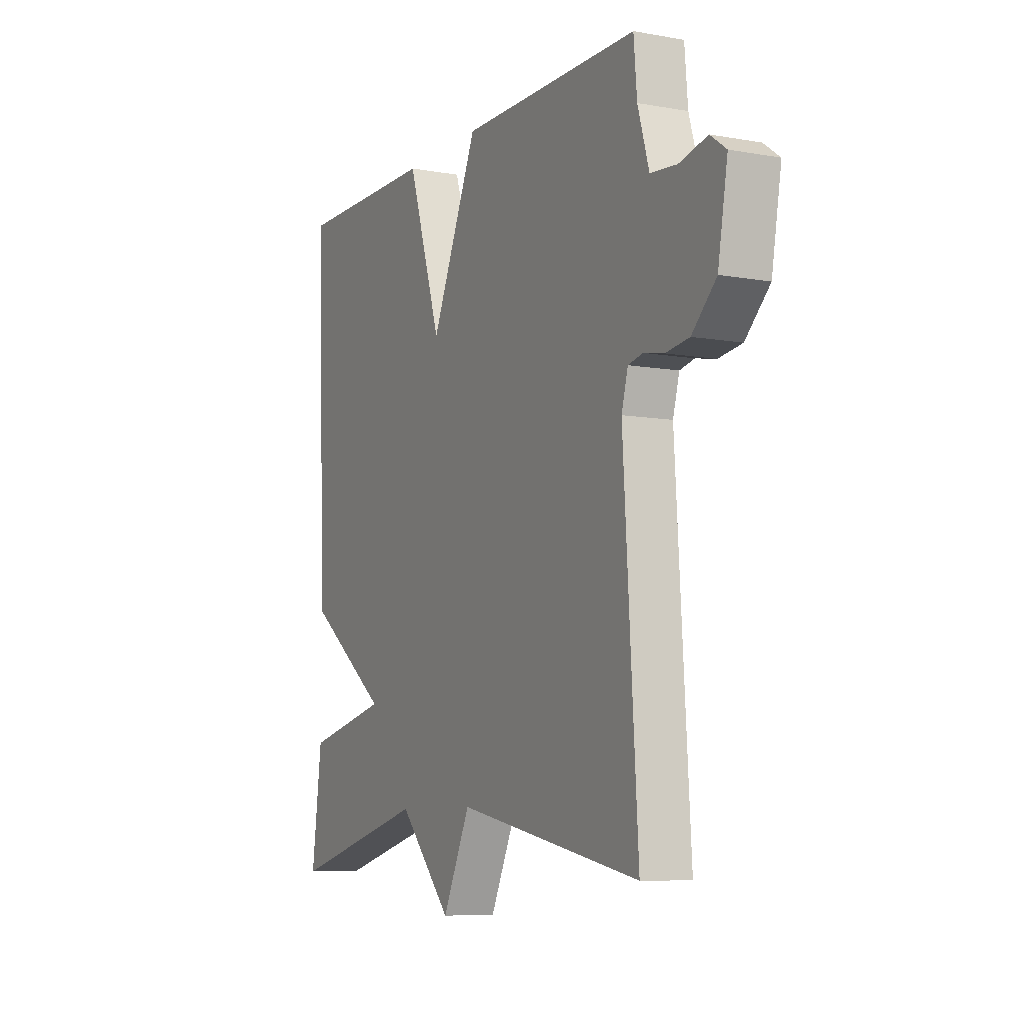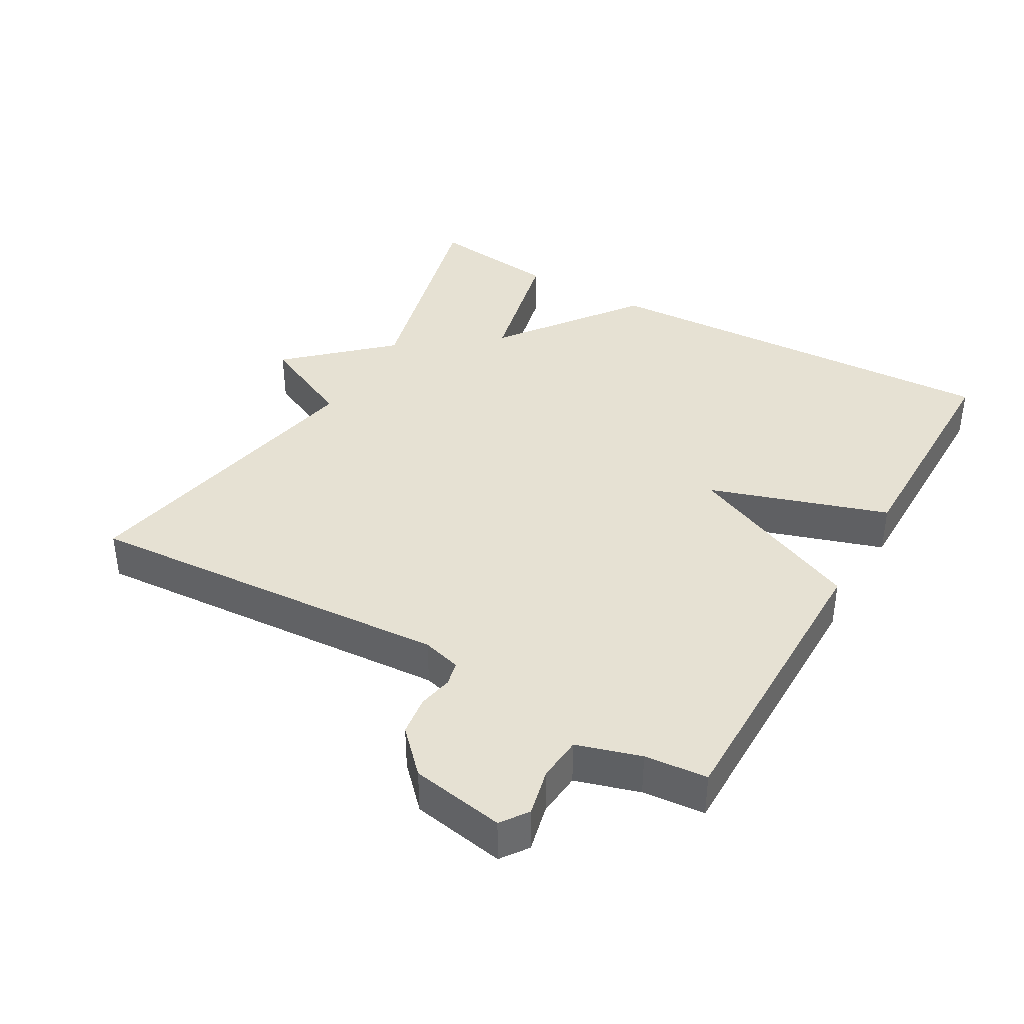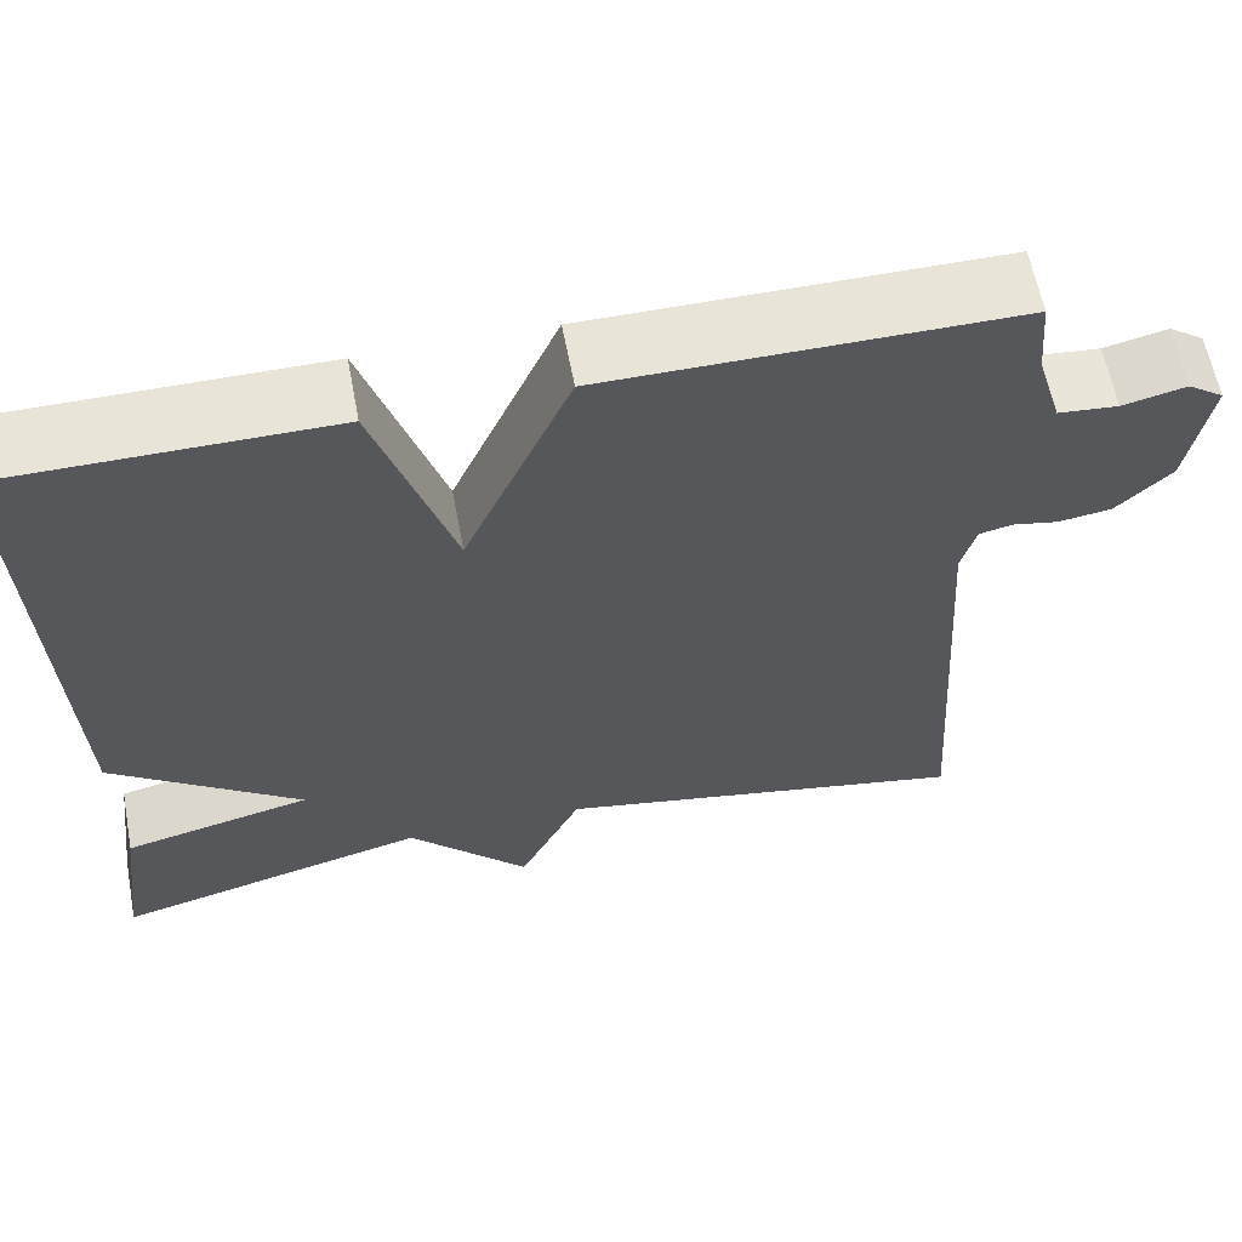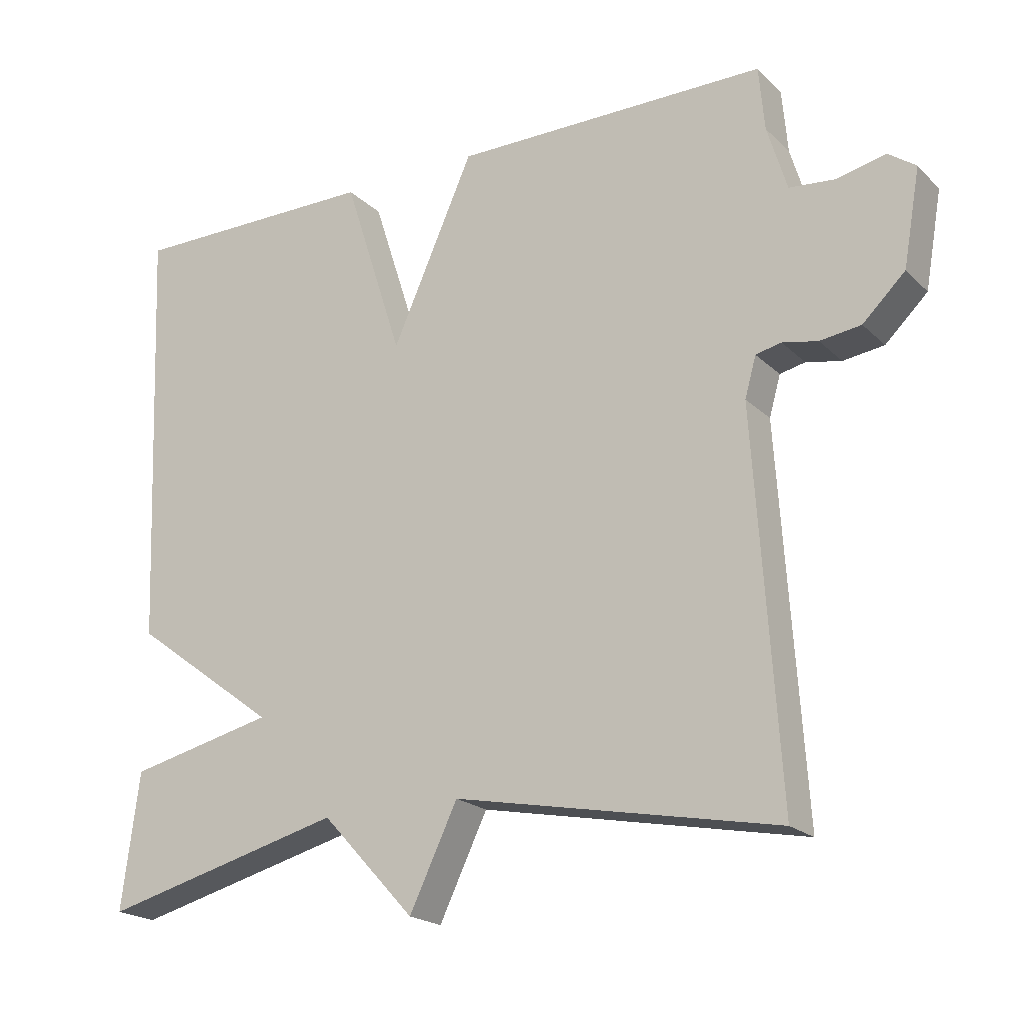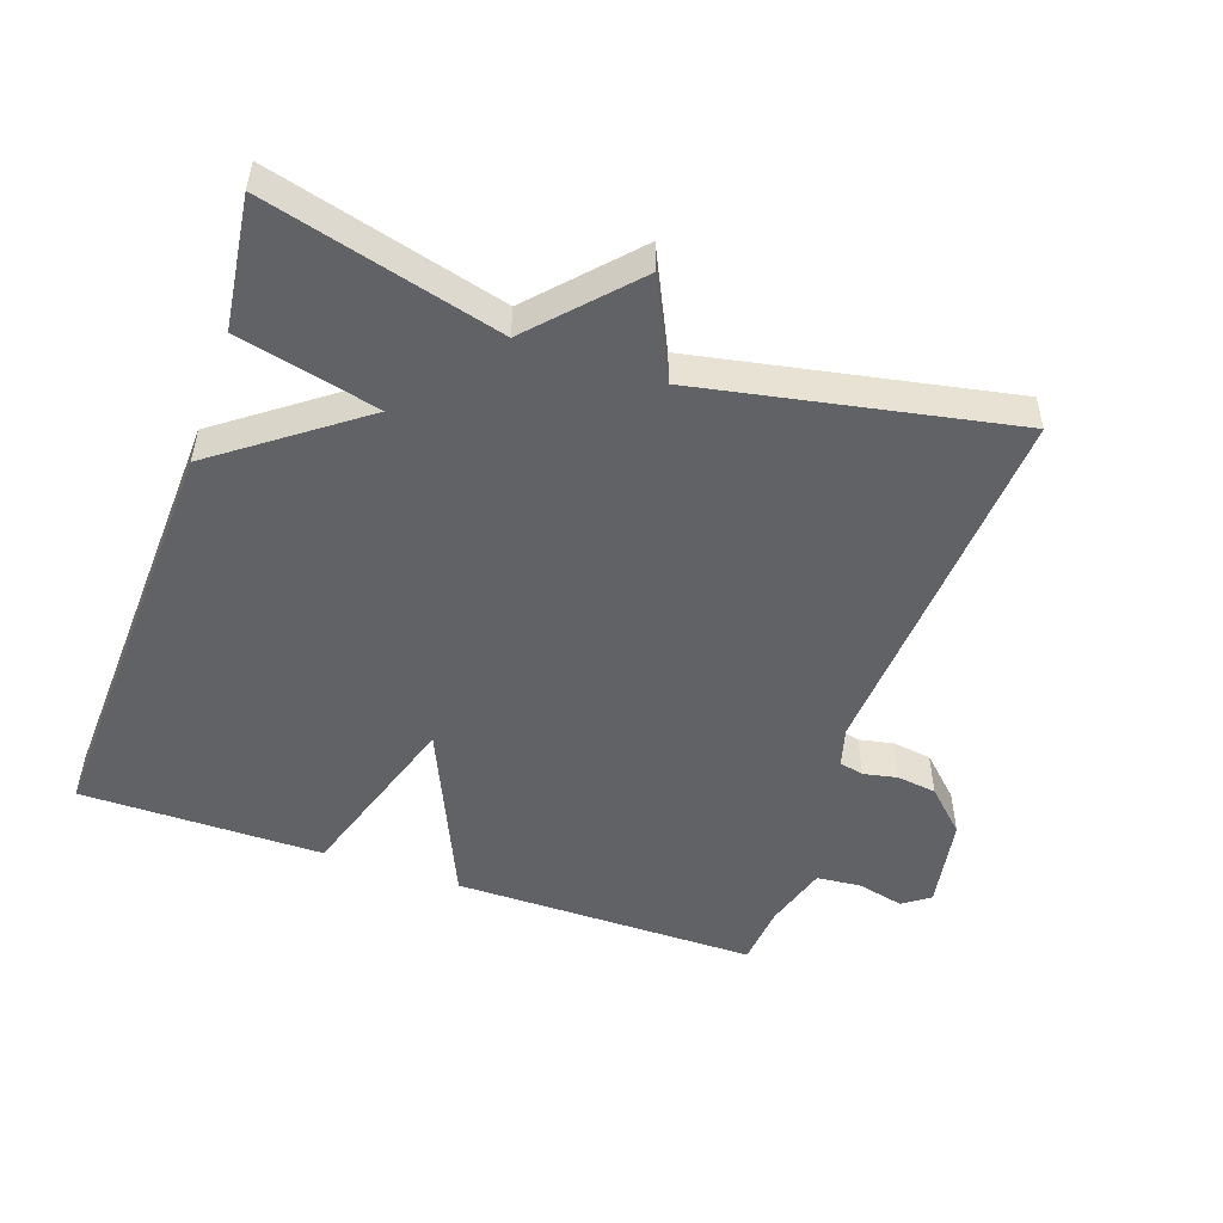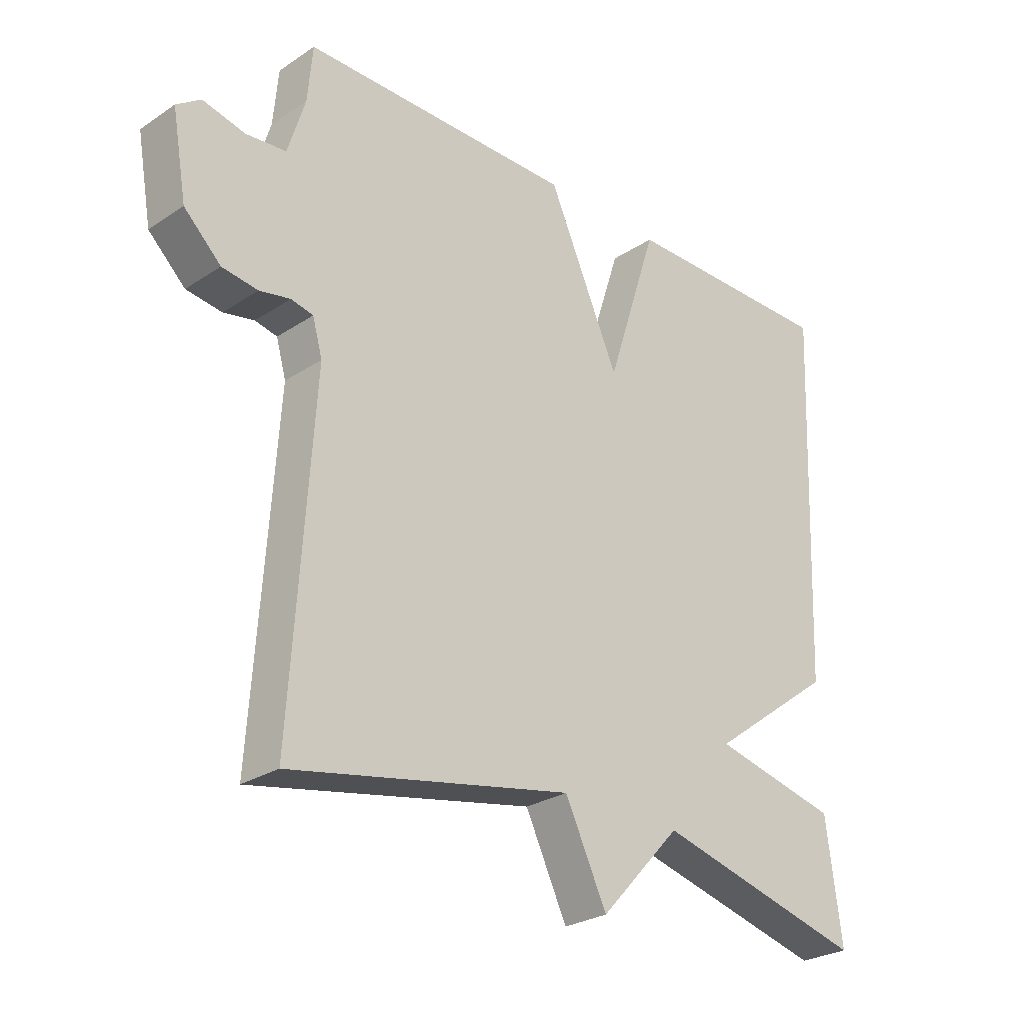
<metadata>
{"format":"obj","ext":"obj","renderer":"f3d","projection":"perspective","resolution":1024,"background":"white","views":[{"elev":-8.0,"azim":-116.4,"up":"+Z"},{"elev":38.8,"azim":-60.2,"up":"+Y"},{"elev":61.3,"azim":169.2,"up":"+Z"},{"elev":-20.4,"azim":-148.5,"up":"+Z"},{"elev":-50.7,"azim":160.8,"up":"+Y"},{"elev":-27.0,"azim":-44.4,"up":"+Z"}]}
</metadata>
<code>
v 0.5 0.07 -0.5
v 0.156 0.07 -0.411
v 0.024 0.07 -0.553
v -0.044 0.07 -0.411
v -0.5 0.07 -0.5
v -0.465 0.07 0.041
v -0.481 0.07 0.098
v -0.517 0.07 0.106
v -0.567 0.07 0.096
v -0.625 0.07 0.104
v -0.685 0.07 0.162
v -0.709 0.07 0.298
v -0.67 0.07 0.326
v -0.601 0.07 0.31
v -0.536 0.07 0.316
v -0.508 0.07 0.409
v -0.5 0.07 0.5
v -0.055 0.07 0.5
v 0.061 0.07 0.239
v 0.145 0.07 0.5
v 0.5 0.07 0.5
v 0.475 0.07 -0.108
v 0.269 0.07 -0.26
v 0.475 0.07 -0.308
v 0.5 0 -0.5
v 0.156 0 -0.411
v 0.024 0 -0.553
v -0.044 0 -0.411
v -0.5 0 -0.5
v -0.465 0 0.041
v -0.481 0 0.098
v -0.517 0 0.106
v -0.567 0 0.096
v -0.625 0 0.104
v -0.685 0 0.162
v -0.709 0 0.298
v -0.67 0 0.326
v -0.601 0 0.31
v -0.536 0 0.316
v -0.508 0 0.409
v -0.5 0 0.5
v -0.055 0 0.5
v 0.061 0 0.239
v 0.145 0 0.5
v 0.5 0 0.5
v 0.475 0 -0.108
v 0.269 0 -0.26
v 0.475 0 -0.308
f 23 24 1 2
f 21 22 23
f 20 21 23
f 19 20 23
f 19 23 2
f 18 19 2
f 17 18 2
f 16 17 2
f 15 16 2
f 14 15 2
f 12 13 14
f 11 12 14
f 10 11 14
f 9 10 14
f 8 9 14
f 7 8 14
f 7 14 2
f 6 7 2
f 4 5 6
f 4 6 2
f 2 3 4
f 26 25 48 47
f 47 46 45
f 47 45 44
f 47 44 43
f 26 47 43
f 26 43 42
f 26 42 41
f 26 41 40
f 26 40 39
f 26 39 38
f 38 37 36
f 38 36 35
f 38 35 34
f 38 34 33
f 38 33 32
f 38 32 31
f 26 38 31
f 26 31 30
f 30 29 28
f 26 30 28
f 28 27 26
f 1 25 26 2
f 2 26 27 3
f 3 27 28 4
f 4 28 29 5
f 5 29 30 6
f 6 30 31 7
f 7 31 32 8
f 8 32 33 9
f 9 33 34 10
f 10 34 35 11
f 11 35 36 12
f 12 36 37 13
f 13 37 38 14
f 14 38 39 15
f 15 39 40 16
f 16 40 41 17
f 17 41 42 18
f 18 42 43 19
f 19 43 44 20
f 20 44 45 21
f 21 45 46 22
f 22 46 47 23
f 23 47 48 24
f 24 48 25 1

</code>
